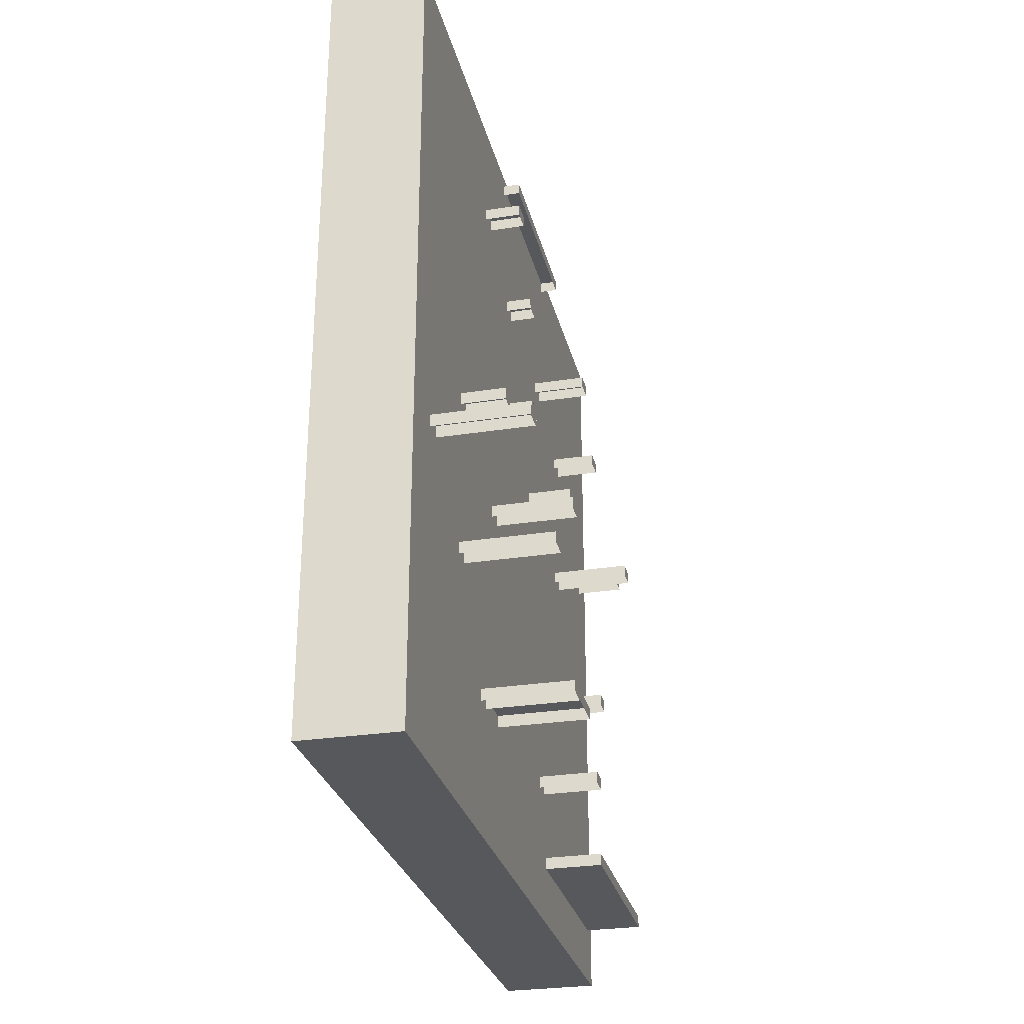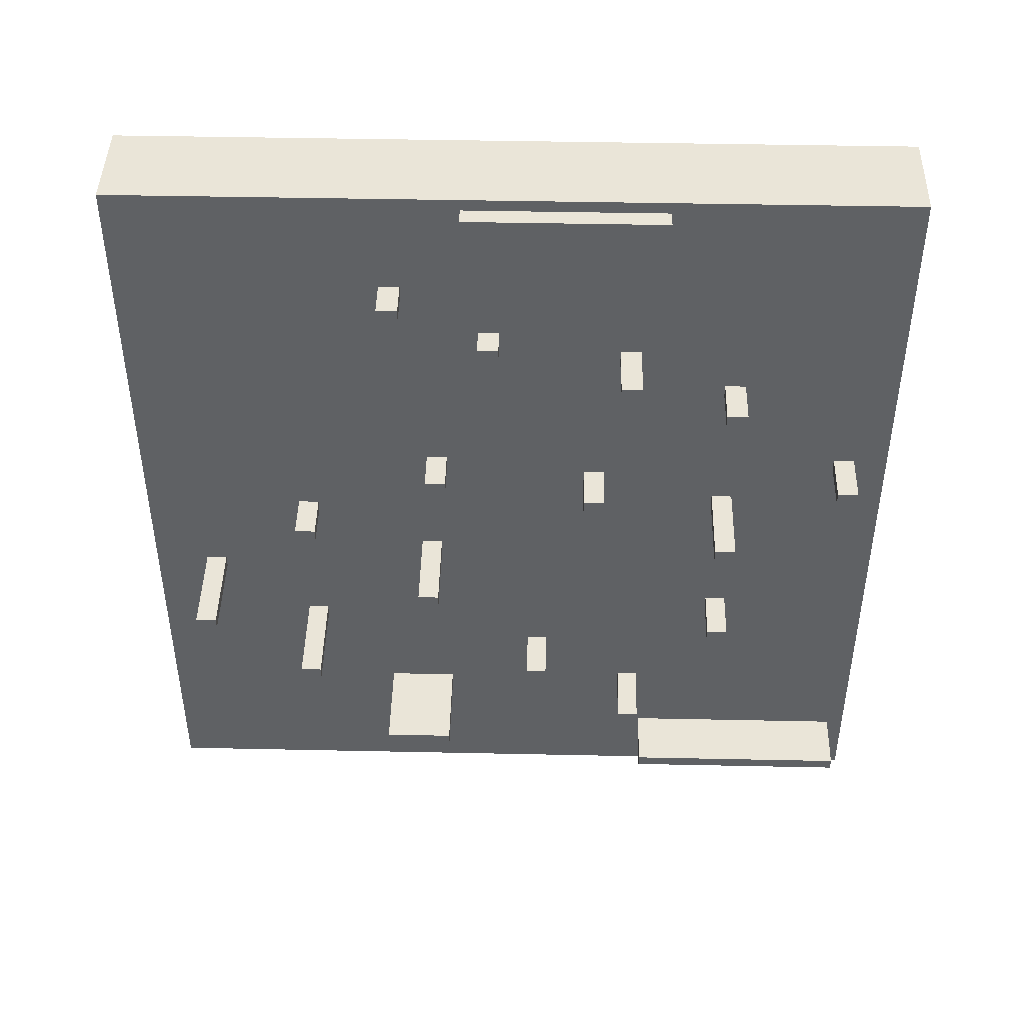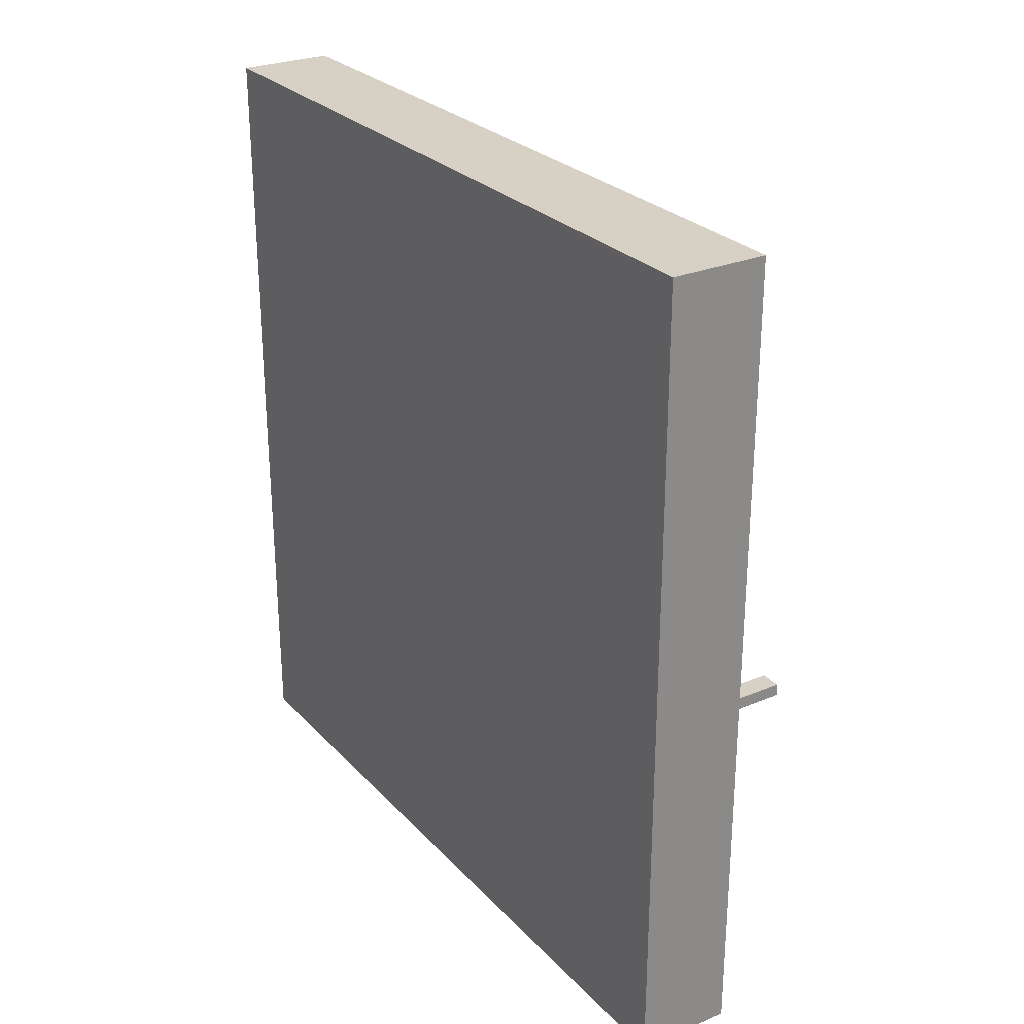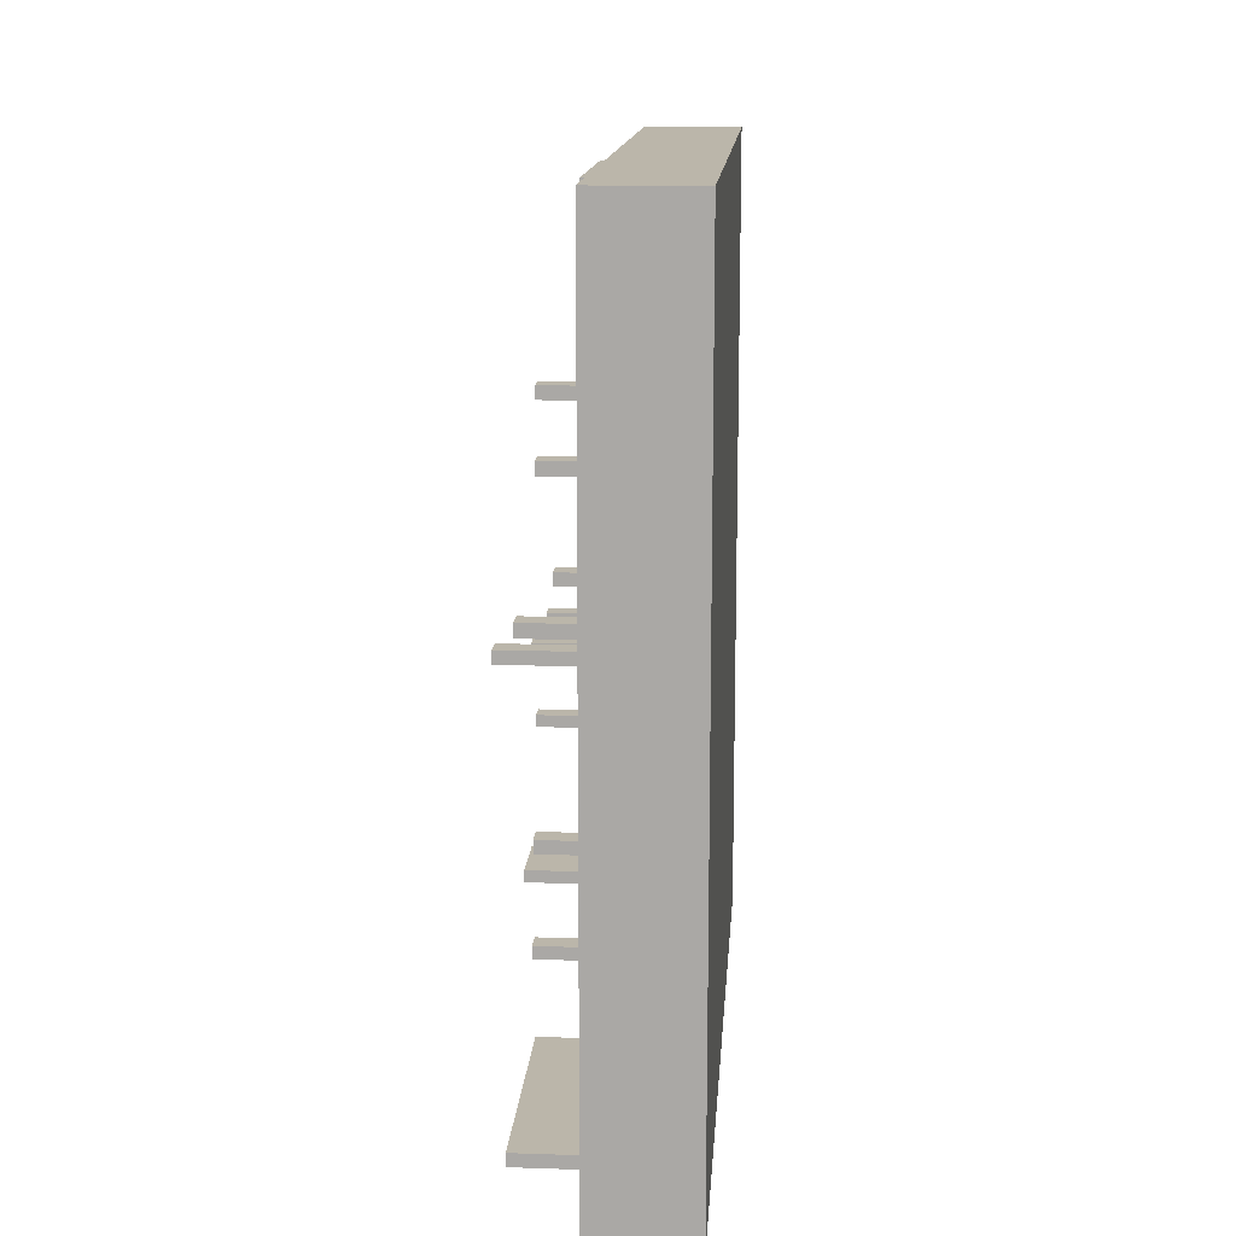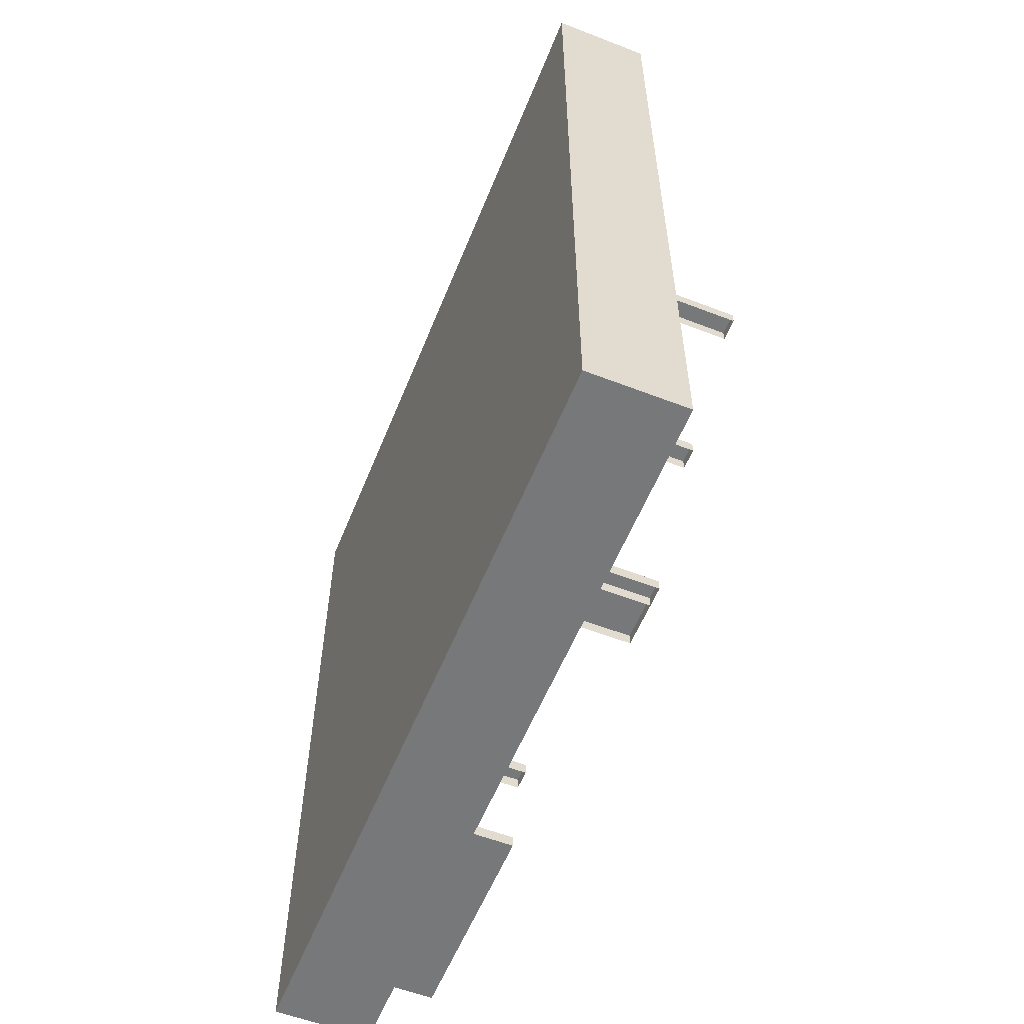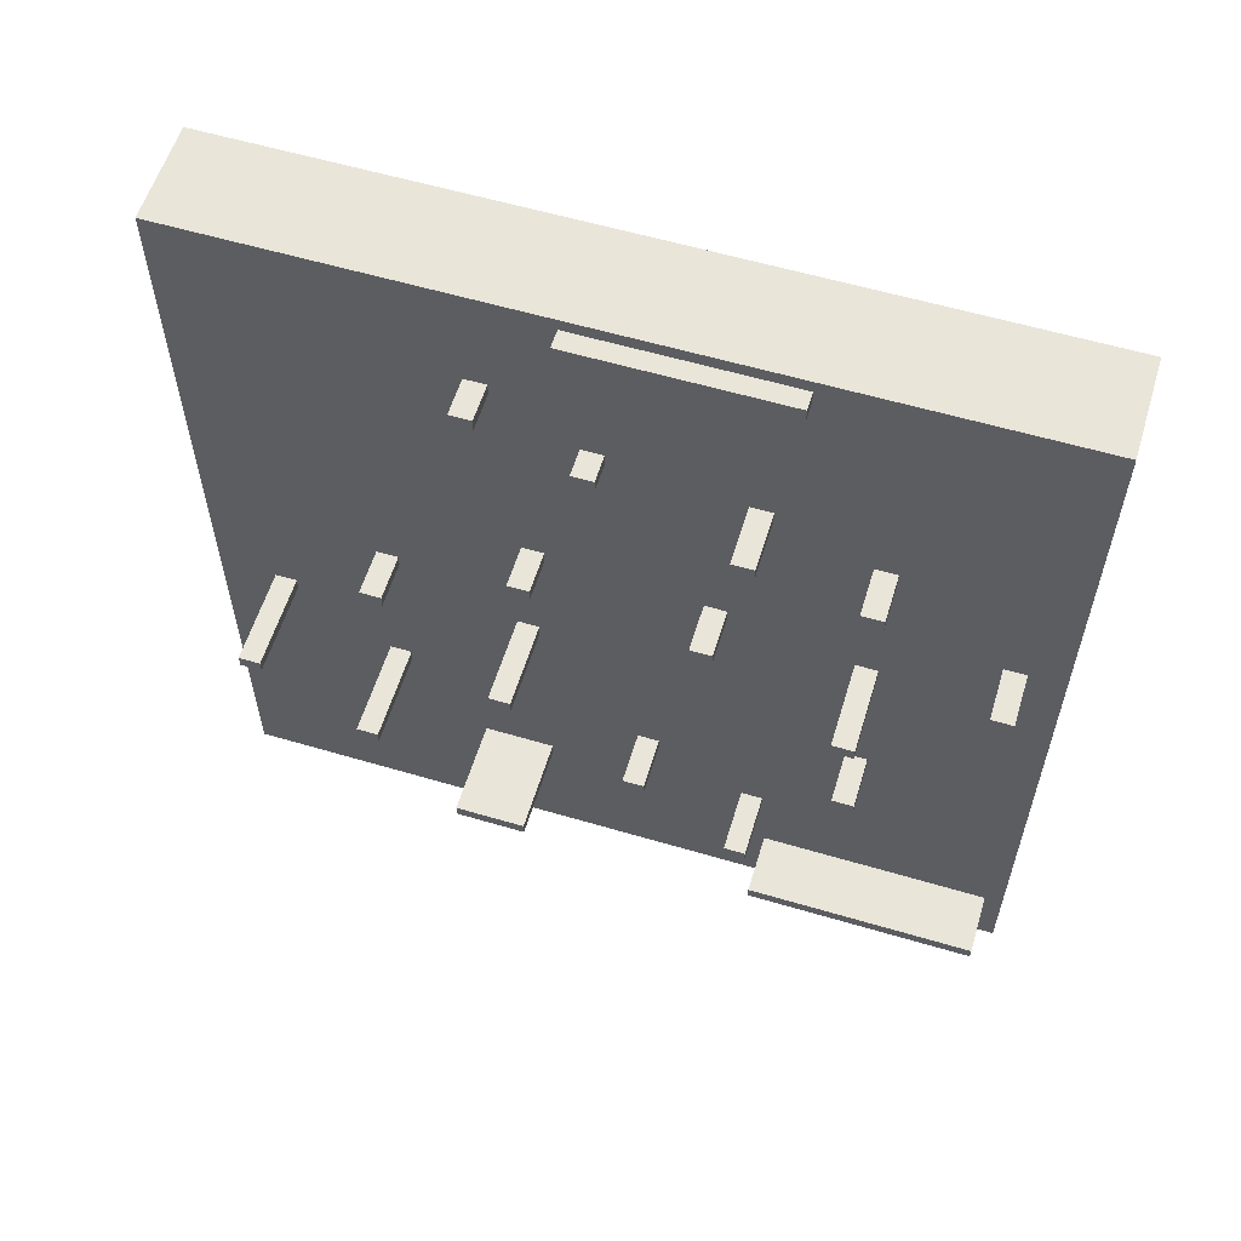
<metadata>
{"format":"obj","ext":"obj","renderer":"f3d","projection":"perspective","resolution":1024,"background":"white","views":[{"elev":-28.4,"azim":13.2,"up":"+Y"},{"elev":44.5,"azim":91.4,"up":"+Y"},{"elev":27.0,"azim":-33.0,"up":"+Y"},{"elev":14.1,"azim":-175.9,"up":"+Y"},{"elev":-57.3,"azim":-21.9,"up":"+Y"},{"elev":58.4,"azim":107.0,"up":"+Y"}]}
</metadata>
<code>
o Cube
v 1 0.02706 -7.996
v 1 0.02706 7.98
v -1 0.02706 7.98
v -1 0.02706 -7.996
v 1 16.78 -7.996
v 1 16.78 7.98
v -1 16.78 7.98
v -1 16.78 -7.996
v 0.2124 1.244 -3.069
v 0.2124 1.494 -3.069
v 0.2124 1.244 -7.641
v 0.2124 1.494 -7.641
v 2.212 1.244 -3.069
v 2.212 1.494 -3.069
v 2.212 1.244 -7.641
v 2.212 1.494 -7.641
v 0.2722 2.906 -2.515
v 0.2722 3.156 -2.515
v 0.2722 2.906 -2.943
v 0.2722 3.156 -2.943
v 2.272 2.906 -2.515
v 2.272 3.156 -2.515
v 2.272 2.906 -2.943
v 2.272 3.156 -2.943
v 0.04154 4.112 -0.3755
v 0.04154 4.362 -0.3755
v 0.04154 4.112 -0.8036
v 0.04154 4.362 -0.8036
v 2.042 4.112 -0.3755
v 2.042 4.362 -0.3755
v 2.042 4.112 -0.8036
v 2.042 4.362 -0.8036
v 0.0328 5.544 -4.423
v 0.0328 5.794 -4.423
v 0.0328 5.544 -4.851
v 0.0328 5.794 -4.851
v 2.033 5.544 -4.423
v 2.033 5.794 -4.423
v 2.033 5.544 -4.851
v 2.033 5.794 -4.851
v 0.7229 7.242 1.98
v 0.7229 7.492 1.98
v 0.7229 7.242 1.552
v 0.7229 7.492 1.552
v 2.723 7.242 1.98
v 2.723 7.492 1.98
v 2.723 7.242 1.552
v 2.723 7.492 1.552
v 0.8824 2.736 2.801
v 0.8824 2.986 2.801
v 0.8824 2.736 2.373
v 0.8824 2.986 2.373
v 2.882 2.736 2.801
v 2.882 2.986 2.801
v 2.882 2.736 2.373
v 2.882 2.986 2.373
v 0.8824 2.736 2.801
v 0.8824 2.986 2.801
v 0.8824 2.736 1.401
v 0.8824 2.986 1.401
v 2.882 2.736 2.801
v 2.882 2.986 2.801
v 2.882 2.736 1.401
v 2.882 2.986 1.401
v 0.9268 5.035 4.657
v 0.9268 5.285 4.657
v 0.9268 5.035 4.229
v 0.9268 5.285 4.229
v 2.927 5.035 4.657
v 2.927 5.285 4.657
v 2.927 5.035 4.229
v 2.927 5.285 4.229
v 0.9268 5.035 4.657
v 0.9268 5.285 4.657
v 0.9268 5.035 4.229
v 0.9268 5.285 4.229
v 2.927 5.035 4.657
v 2.927 5.285 4.657
v 2.927 5.035 4.229
v 2.927 5.285 4.229
v 0.9268 6.611 6.855
v 0.9268 6.861 6.855
v 0.9268 6.611 6.427
v 0.9268 6.861 6.427
v 2.927 6.611 6.855
v 2.927 6.861 6.855
v 2.927 6.611 6.427
v 2.927 6.861 6.427
v -0.07414 8.404 4.659
v -0.07414 8.654 4.659
v -0.07414 8.404 4.231
v -0.07414 8.654 4.231
v 1.926 8.404 4.659
v 1.926 8.654 4.659
v 1.926 8.404 4.231
v 1.926 8.654 4.231
v -0.9918 9.808 1.815
v -0.9918 10.06 1.815
v -0.9918 9.808 1.387
v -0.9918 10.06 1.387
v 1.839 9.808 1.815
v 1.839 10.06 1.815
v 1.839 9.808 1.387
v 1.839 10.06 1.387
v -0.04598 9.444 -1.553
v -0.04598 9.694 -1.553
v -0.04598 9.444 -1.982
v -0.04598 9.694 -1.982
v 1.954 9.444 -1.553
v 1.954 9.694 -1.553
v 1.954 9.444 -1.982
v 1.954 9.694 -1.982
v -0.8756 11.04 -5.594
v -0.8756 11.29 -5.594
v -0.8756 11.04 -6.022
v -0.8756 11.29 -6.022
v -0.04598 11.93 -4.412
v -0.04598 12.18 -4.412
v -0.04598 11.93 -4.84
v -0.04598 12.18 -4.84
v 1.954 11.93 -4.412
v 1.954 12.18 -4.412
v 1.954 11.93 -4.84
v 1.954 12.18 -4.84
v 0.1659 12.82 -2.226
v 0.1659 13.07 -2.226
v 0.1659 12.82 -2.654
v 0.1659 13.07 -2.654
v 2.166 12.82 -2.226
v 2.166 13.07 -2.226
v 2.166 12.82 -2.654
v 2.166 13.07 -2.654
v 0.6925 8.775 -4.345
v 0.6925 9.025 -4.345
v 0.6925 8.775 -4.773
v 0.6925 9.025 -4.773
v 2.693 8.775 -4.345
v 2.693 9.025 -4.345
v 2.693 8.775 -4.773
v 2.693 9.025 -4.773
v 0.04043 9.884 -6.871
v 0.04043 10.13 -6.871
v 0.04043 9.884 -7.299
v 0.04043 10.13 -7.299
v 2.04 9.884 -6.871
v 2.04 10.13 -6.871
v 2.04 9.884 -7.299
v 2.04 10.13 -7.299
v -0.4426 13.25 0.6802
v -0.4426 13.5 0.6802
v -0.4426 13.25 0.2521
v -0.4426 13.5 0.2521
v 1.557 13.25 0.6802
v 1.557 13.5 0.6802
v 1.557 13.25 0.2521
v 1.557 13.5 0.2521
v -0.2477 14.4 2.653
v -0.2477 14.65 2.653
v -0.2477 14.4 2.225
v -0.2477 14.65 2.225
v 1.752 14.4 2.653
v 1.752 14.65 2.653
v 1.752 14.4 2.225
v 1.752 14.65 2.225
v -0.6324 16.29 0.9955
v -0.6324 16.54 0.9955
v -0.6324 16.29 -3.077
v -0.6324 16.54 -3.077
v 1.368 16.29 0.9955
v 1.368 16.54 0.9955
v 1.368 16.29 -3.077
v 1.368 16.54 -3.077
f 1 2 3 4
f 5 8 7 6
f 1 5 6 2
f 2 6 7 3
f 3 7 8 4
f 5 1 4 8
f 9 10 12 11
f 11 12 16 15
f 15 16 14 13
f 13 14 10 9
f 11 15 13 9
f 16 12 10 14
f 19 20 24 23
f 23 24 22 21
f 21 22 18 17
f 24 20 18 22
f 27 28 32 31
f 31 32 30 29
f 29 30 26 25
f 32 28 26 30
f 35 36 40 39
f 39 40 38 37
f 37 38 34 33
f 40 36 34 38
f 43 44 48 47
f 47 48 46 45
f 45 46 42 41
f 48 44 42 46
f 51 52 56 55
f 55 56 54 53
f 53 54 50 49
f 56 52 50 54
f 59 60 64 63
f 63 64 62 61
f 61 62 58 57
f 64 60 58 62
f 67 68 72 71
f 71 72 70 69
f 69 70 66 65
f 72 68 66 70
f 75 76 80 79
f 79 80 78 77
f 77 78 74 73
f 80 76 74 78
f 83 84 88 87
f 87 88 86 85
f 85 86 82 81
f 88 84 82 86
f 91 92 96 95
f 95 96 94 93
f 93 94 90 89
f 96 92 90 94
f 99 100 104 103
f 103 104 102 101
f 101 102 98 97
f 104 100 98 102
f 107 108 112 111
f 111 112 110 109
f 109 110 106 105
f 112 108 106 110
f 115 116 114 113
f 119 120 124 123
f 123 124 122 121
f 121 122 118 117
f 124 120 118 122
f 127 128 132 131
f 131 132 130 129
f 129 130 126 125
f 132 128 126 130
f 135 136 140 139
f 139 140 138 137
f 137 138 134 133
f 140 136 134 138
f 143 144 148 147
f 147 148 146 145
f 145 146 142 141
f 148 144 142 146
f 151 152 156 155
f 155 156 154 153
f 153 154 150 149
f 156 152 150 154
f 159 160 164 163
f 163 164 162 161
f 161 162 158 157
f 164 160 158 162
f 167 168 172 171
f 171 172 170 169
f 169 170 166 165
f 172 168 166 170

</code>
